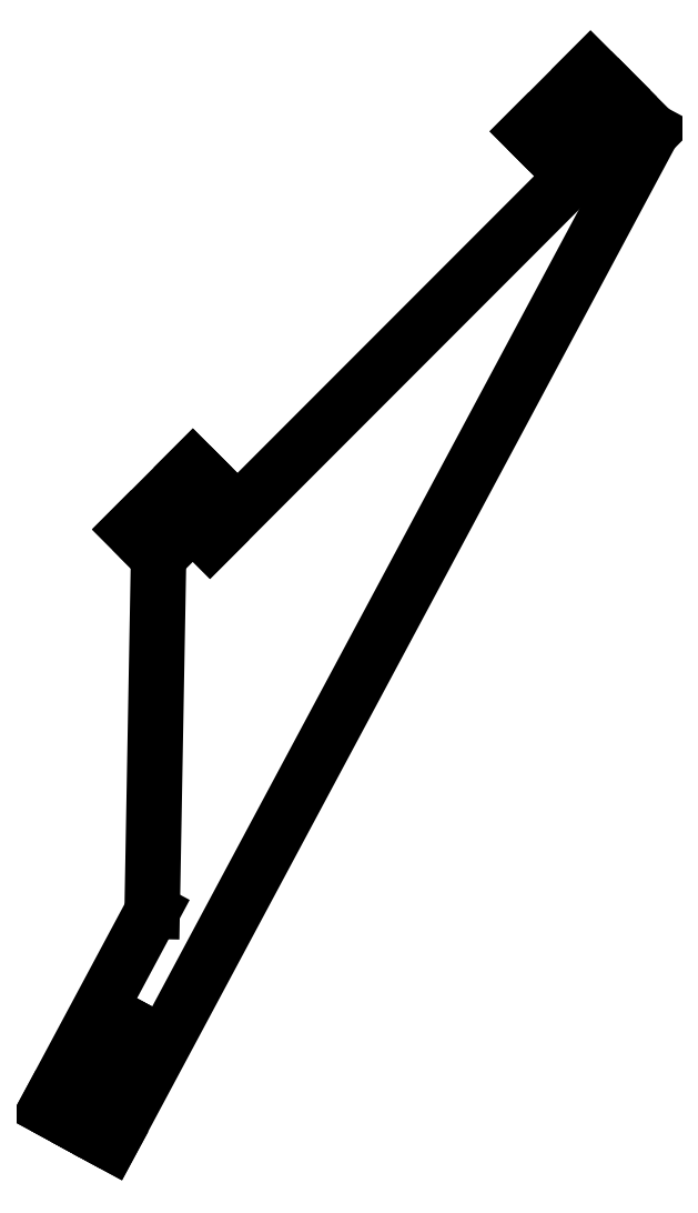
<metadata>
{"format":"dxf","ext":"dxf","renderer":"ezdxf+matplotlib","layout":"modelspace","background":"white","min_lineweight":24,"dpi":150}
</metadata>
<code>
0
SECTION
2
ENTITIES
0
LINE
8
0
10
100.6
20
160.6
11
20
21
80
0
LINE
8
0
10
104.1
20
171.2
11
111.2
21
164.1
0
LINE
8
0
10
8.064
20
3.424
11
9.393
21
76.46
0
LINE
8
0
10
104.1
20
171.2
11
97.07
21
164.1
0
LINE
8
0
10
97.07
20
164.1
11
100.6
21
160.6
0
LINE
8
0
10
20
20
80
11
16.46
21
83.54
0
LINE
8
0
10
16.46
20
83.54
11
9.393
21
76.46
0
LINE
8
0
10
-0.4748
20
-44.26
11
111.2
21
164.1
0
LINE
8
0
10
-13.65
20
-37.09
11
8.064
21
3.424
0
LINE
8
0
10
20
20
91.31
11
14.34
21
85.66
0
LINE
8
0
10
94.95
20
166.3
11
89.3
21
160.6
0
LINE
8
0
10
15.05
20
84.95
11
7.979
21
77.88
0
LINE
8
0
10
102.7
20
172.6
11
95.66
21
165.6
0
LINE
8
0
10
94.95
20
166.3
11
95.66
21
165.6
0
LINE
8
0
10
14.34
20
85.66
11
15.05
21
84.95
0
LINE
8
0
10
20
20
91.31
11
16.46
21
94.85
0
LINE
8
0
10
3.737
20
82.12
11
7.979
21
77.88
0
LINE
8
0
10
16.46
20
94.85
11
3.737
21
82.12
0
LINE
8
0
10
85.76
20
164.1
11
89.3
21
160.6
0
LINE
8
0
10
98.49
20
176.9
11
102.7
21
172.6
0
LINE
8
0
10
98.49
20
176.9
11
85.76
21
164.1
0
LINE
8
0
10
0.2011
20
-25.01
11
2.924
21
-19.93
0
LINE
8
0
10
1.964
20
-25.95
11
4.681
21
-20.88
0
LINE
8
0
10
2.924
20
-19.93
11
4.681
21
-20.88
0
LINE
8
0
10
-4.953
20
-41.83
11
-0.4748
21
-44.26
0
LINE
8
0
10
-13.65
20
-37.09
11
-9.345
21
-39.43
0
ARC
8
0
10
3.553e-15
20
-27.5
40
2.5
50
331.4
51
38.24
0
LINE
8
0
10
-4.953
20
-41.83
11
2.196
21
-28.7
0
LINE
8
0
10
-9.345
20
-39.43
11
-2.196
21
-26.3
0
ARC
8
0
10
3.553e-15
20
-27.5
40
2.5
50
85.39
51
151.4
0
ENDSEC
0
EOF

</code>
